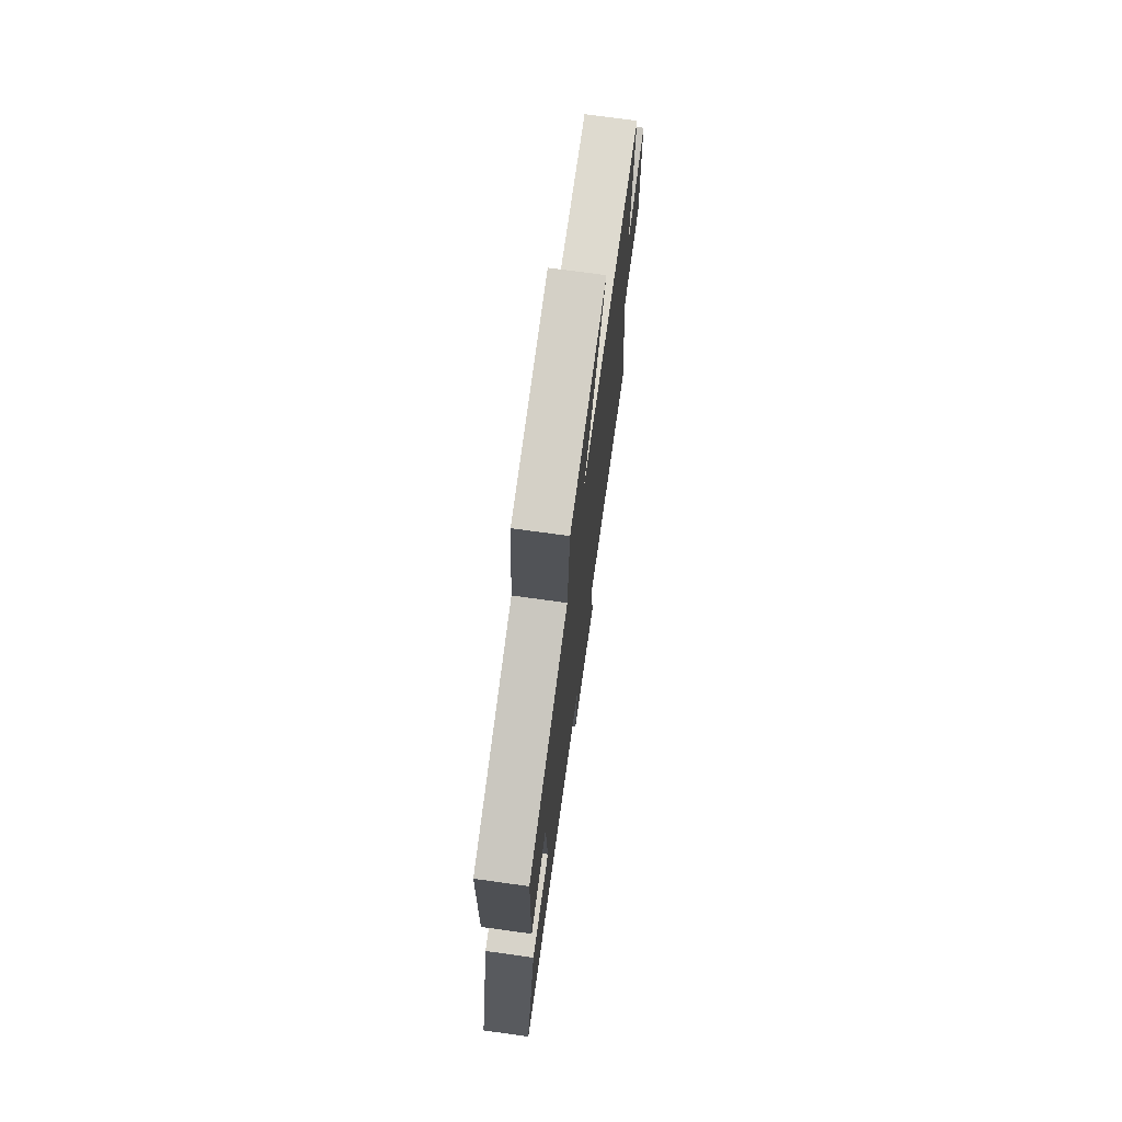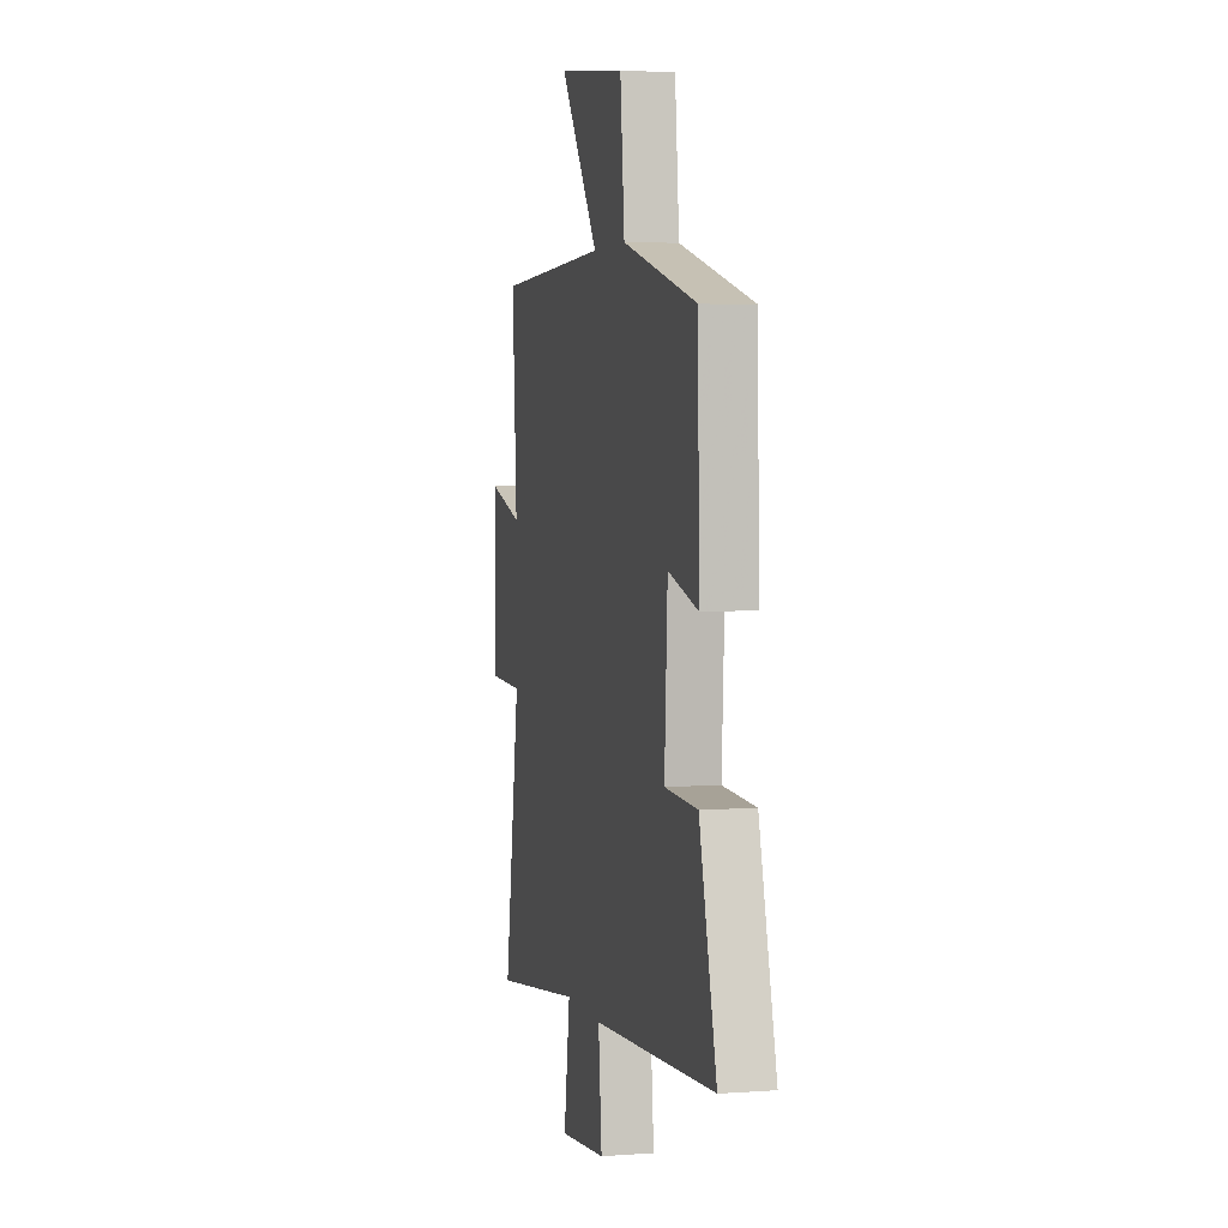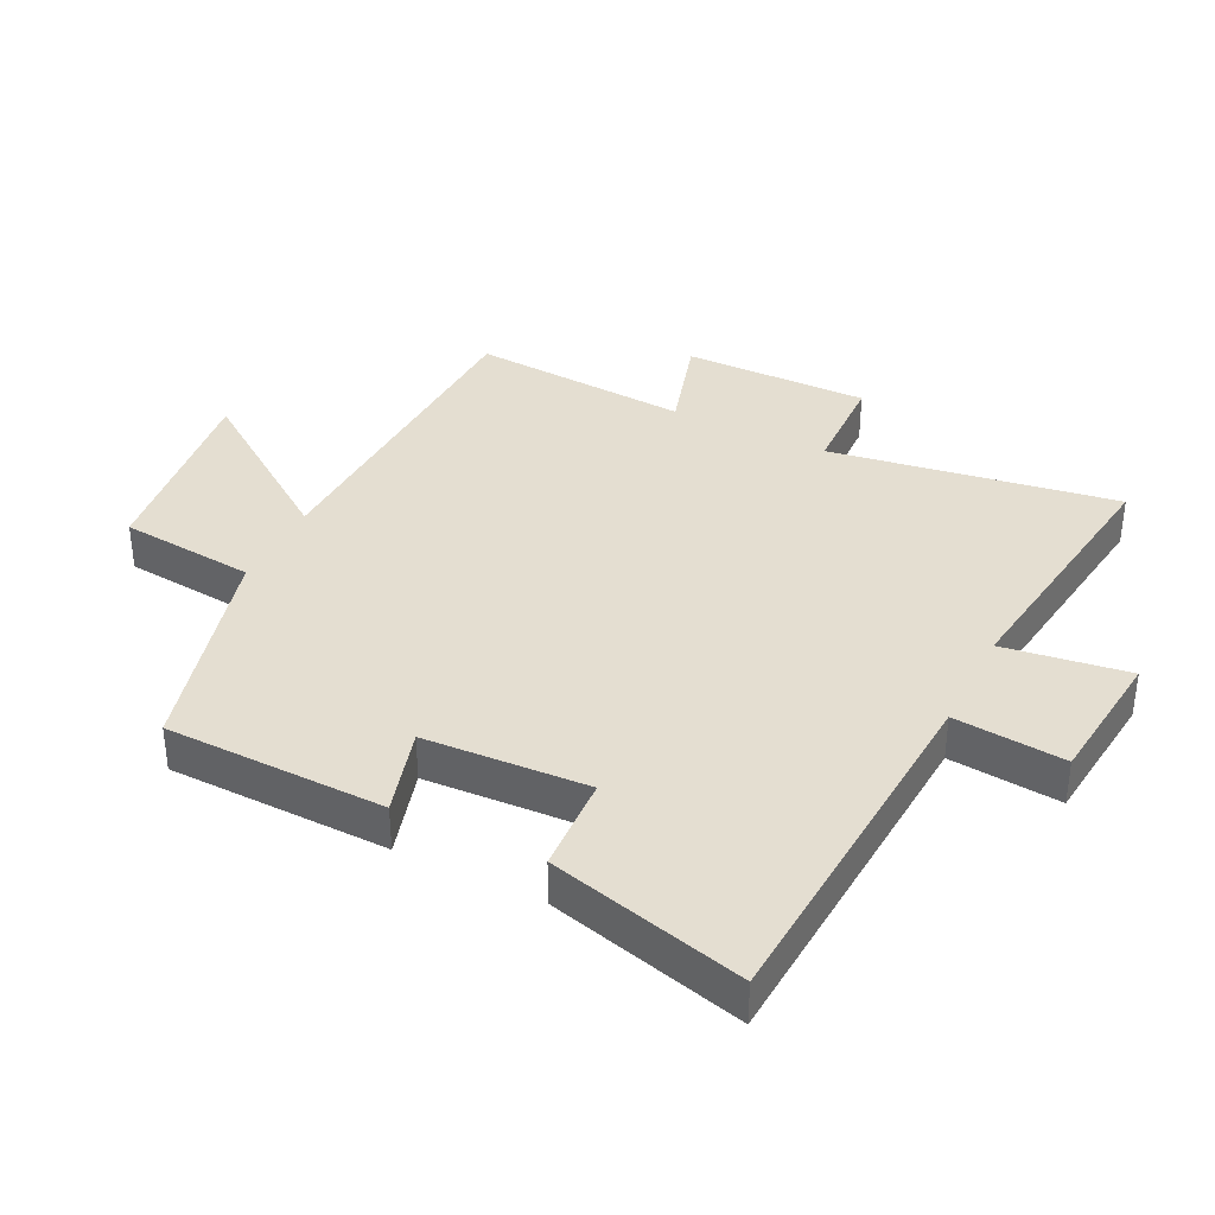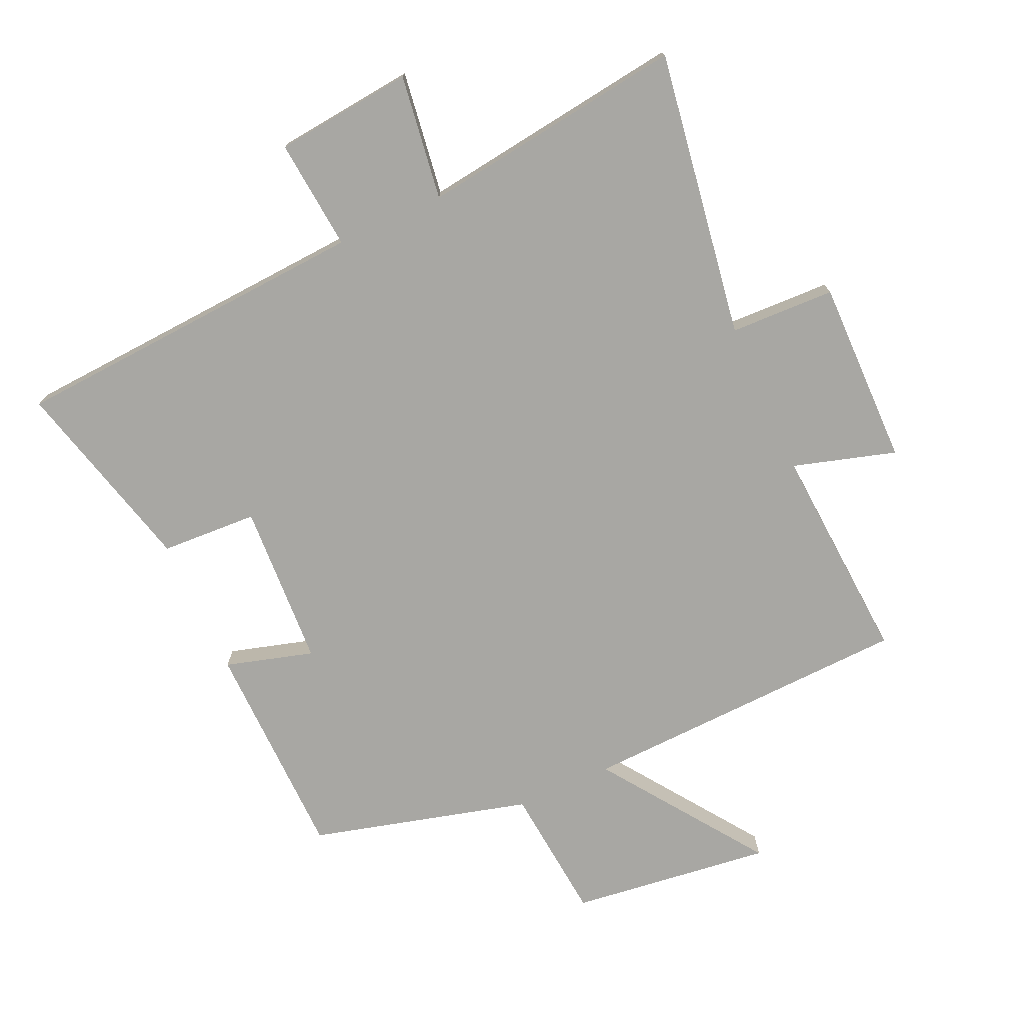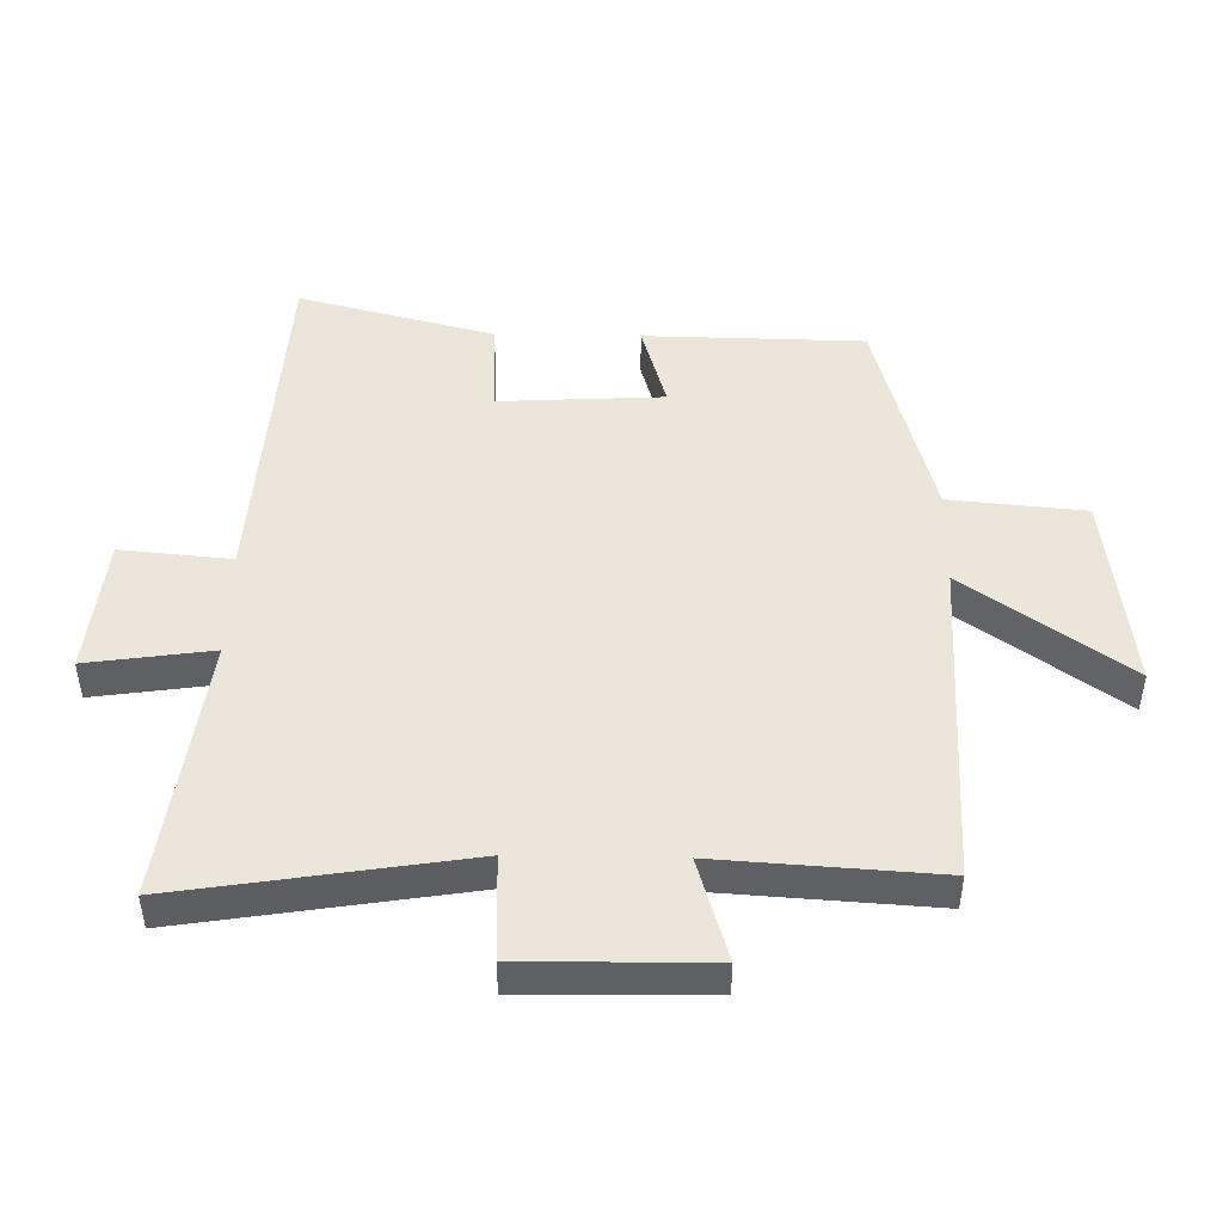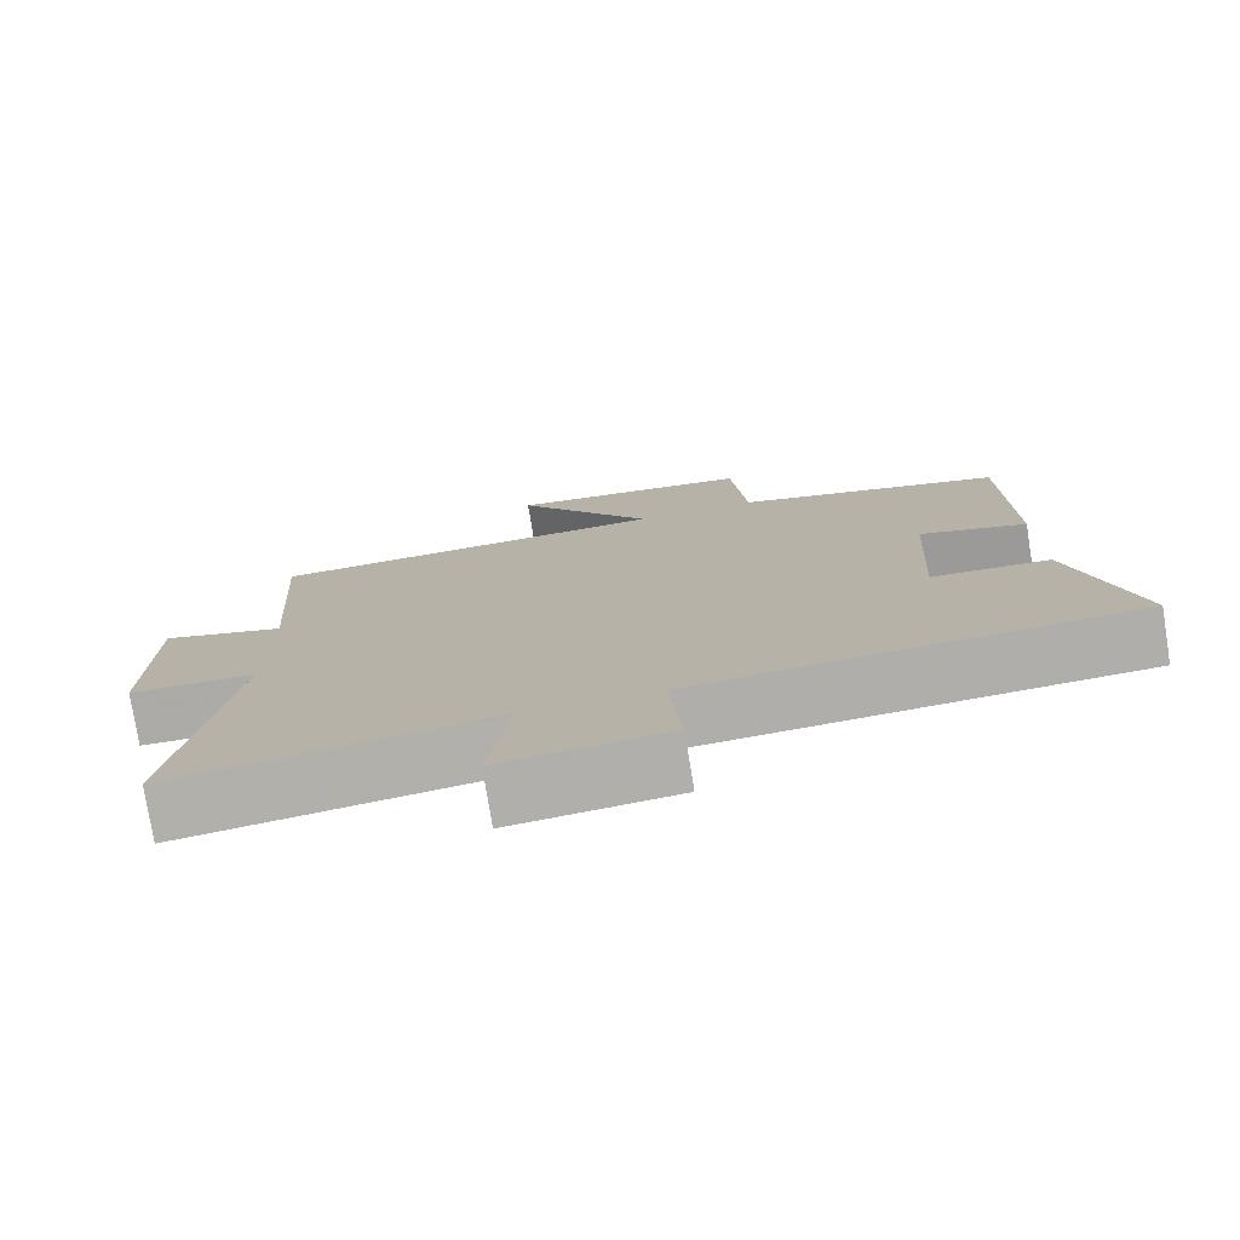
<metadata>
{"format":"obj","ext":"obj","renderer":"f3d","projection":"perspective","resolution":1024,"background":"white","views":[{"elev":73.0,"azim":97.9,"up":"+Z"},{"elev":3.5,"azim":76.2,"up":"+Z"},{"elev":36.5,"azim":116.5,"up":"+Y"},{"elev":-74.5,"azim":-155.5,"up":"+Y"},{"elev":47.1,"azim":-89.0,"up":"+Y"},{"elev":-76.8,"azim":9.1,"up":"+Z"}]}
</metadata>
<code>
v 0.494 0.07 0.408
v 0.5 0.07 0.064
v 0.363 0.07 0.104
v 0.349 0.07 -0.152
v 0.5 0.07 -0.16
v 0.579 0.07 -0.466
v 0.016 0.07 -0.5
v 0.032 0.07 -0.673
v -0.184 0.07 -0.695
v -0.156 0.07 -0.5
v -0.571 0.07 -0.555
v -0.5 0.07 -0.108
v -0.664 0.07 -0.102
v -0.66 0.07 0.188
v -0.5 0.07 0.14
v -0.522 0.07 0.482
v -0.003 0.07 0.5
v -0.181 0.07 0.752
v 0.133 0.07 0.712
v 0.153 0.07 0.5
v 0.494 0 0.408
v 0.5 0 0.064
v 0.363 0 0.104
v 0.349 0 -0.152
v 0.5 0 -0.16
v 0.579 0 -0.466
v 0.016 0 -0.5
v 0.032 0 -0.673
v -0.184 0 -0.695
v -0.156 0 -0.5
v -0.571 0 -0.555
v -0.5 0 -0.108
v -0.664 0 -0.102
v -0.66 0 0.188
v -0.5 0 0.14
v -0.522 0 0.482
v -0.003 0 0.5
v -0.181 0 0.752
v 0.133 0 0.712
v 0.153 0 0.5
f 17 18 19 20
f 15 16 17 20
f 15 20 1
f 12 13 14 15
f 12 15 1
f 10 11 12 1
f 7 8 9 10
f 4 5 6 7
f 3 4 7 10
f 1 2 3
f 1 3 10
f 40 39 38 37
f 40 37 36 35
f 21 40 35
f 35 34 33 32
f 21 35 32
f 21 32 31 30
f 30 29 28 27
f 27 26 25 24
f 30 27 24 23
f 23 22 21
f 30 23 21
f 1 21 22 2
f 2 22 23 3
f 3 23 24 4
f 4 24 25 5
f 5 25 26 6
f 6 26 27 7
f 7 27 28 8
f 8 28 29 9
f 9 29 30 10
f 10 30 31 11
f 11 31 32 12
f 12 32 33 13
f 13 33 34 14
f 14 34 35 15
f 15 35 36 16
f 16 36 37 17
f 17 37 38 18
f 18 38 39 19
f 19 39 40 20
f 20 40 21 1

</code>
